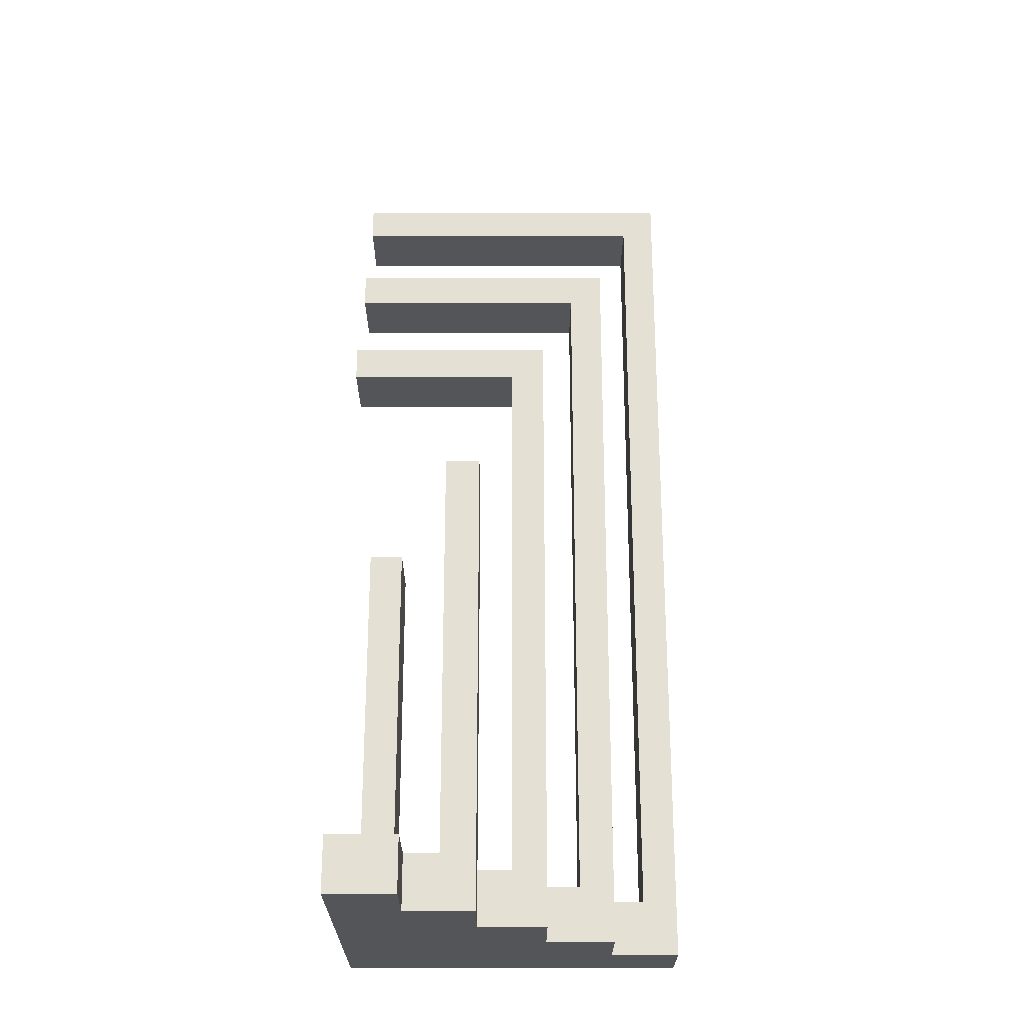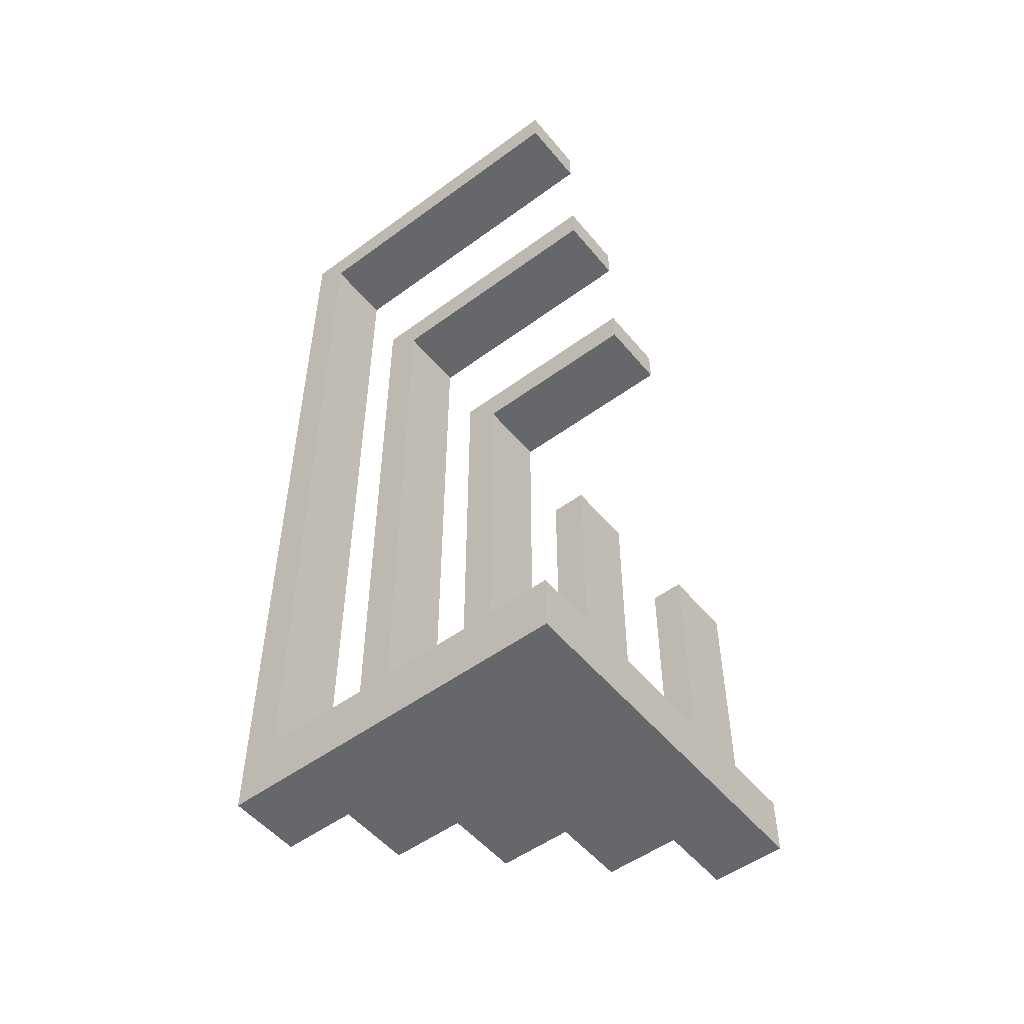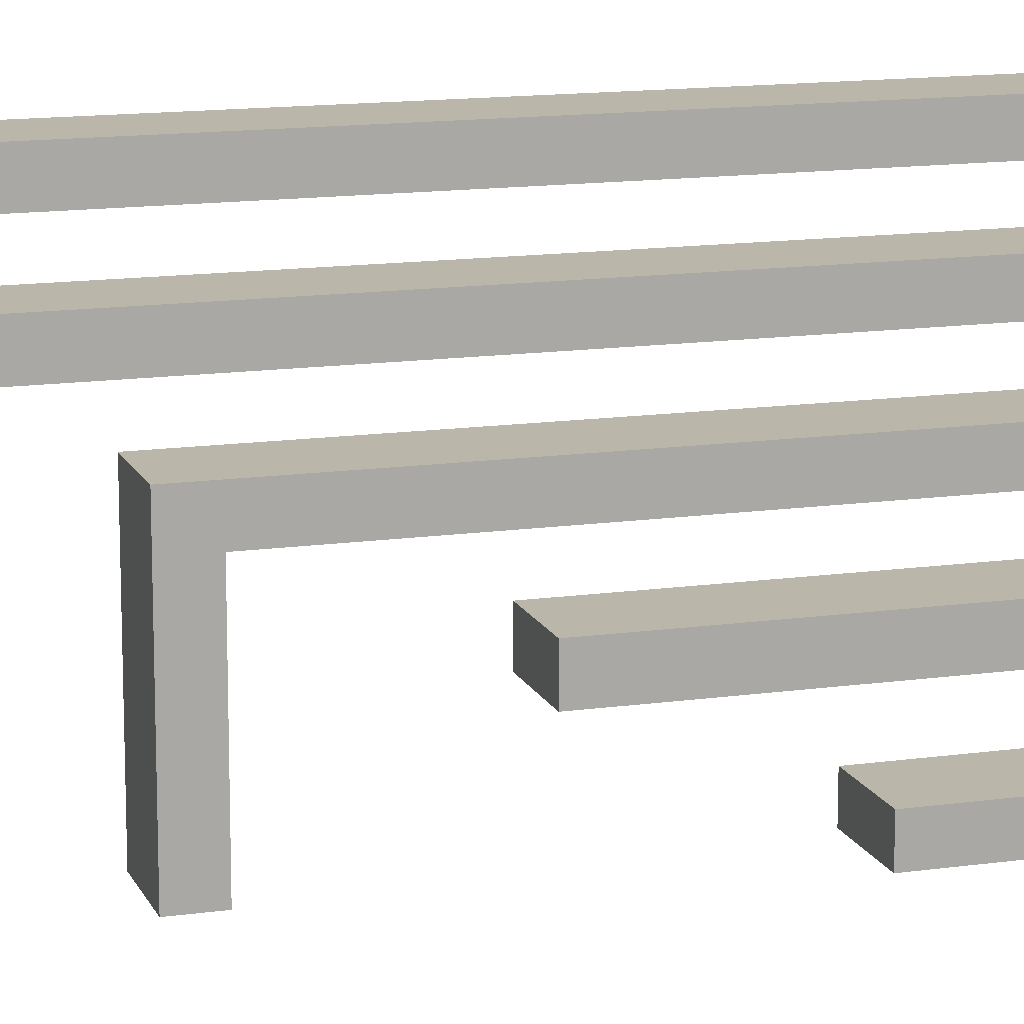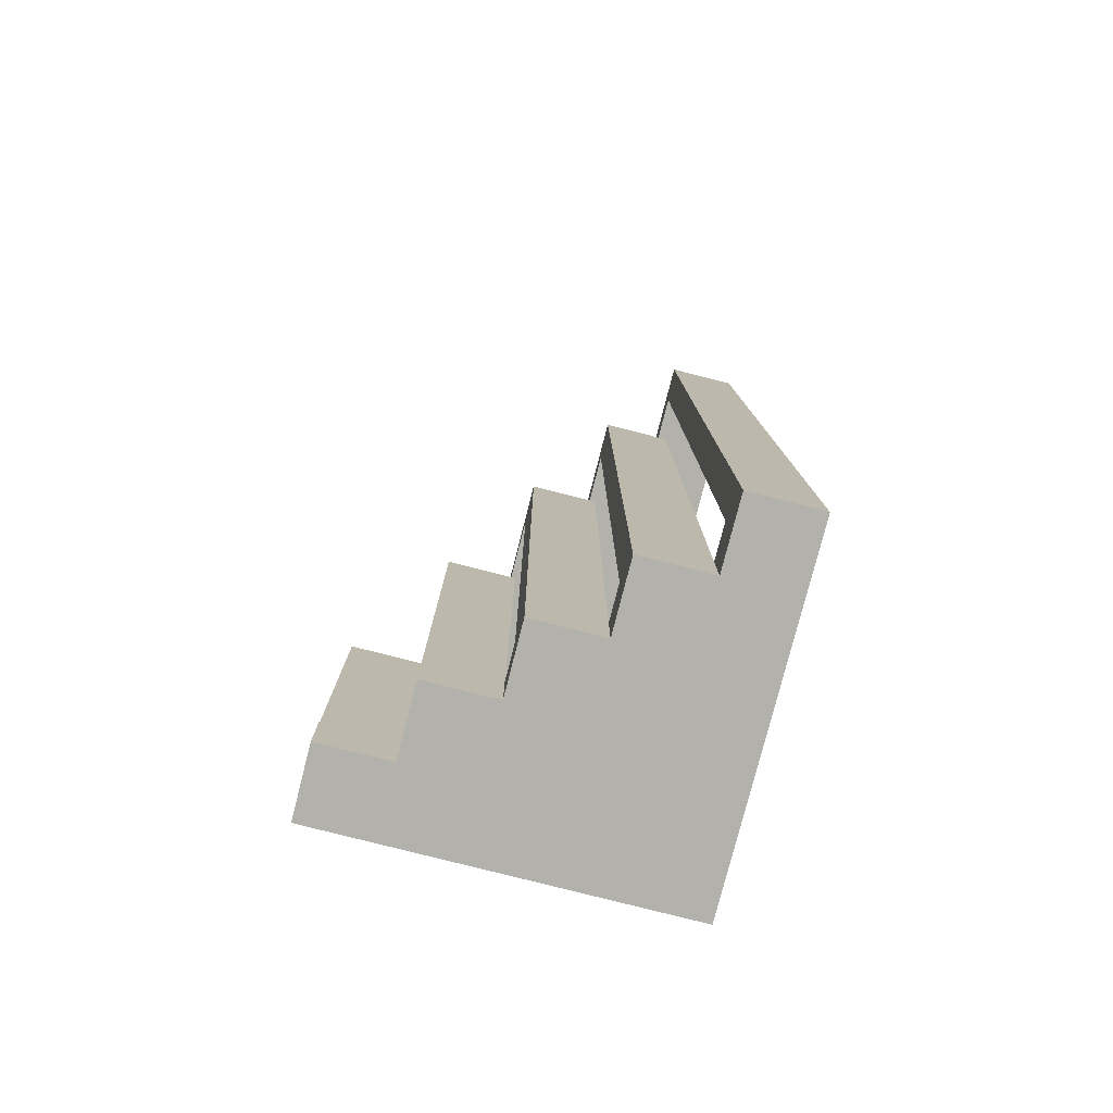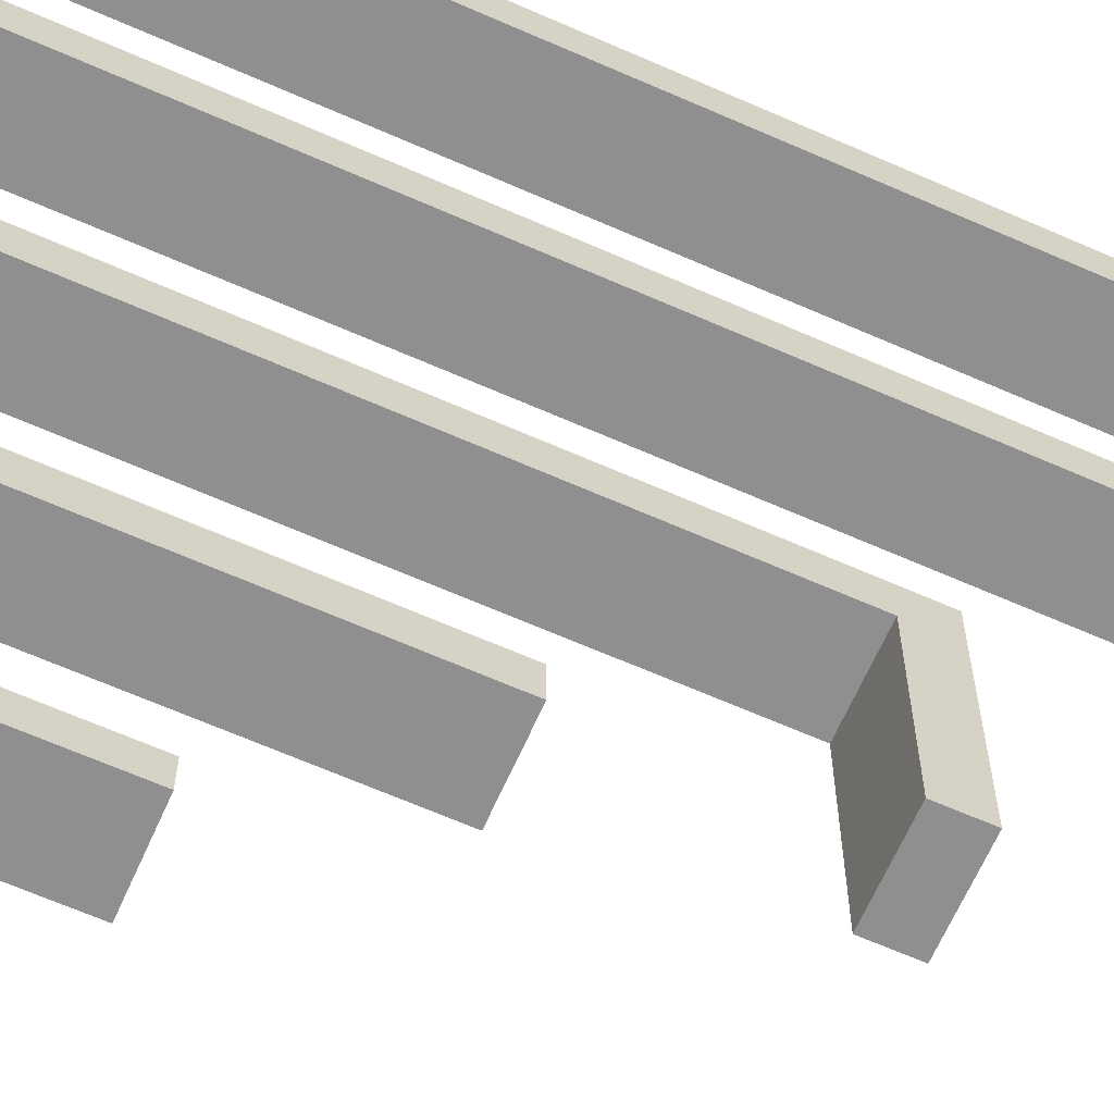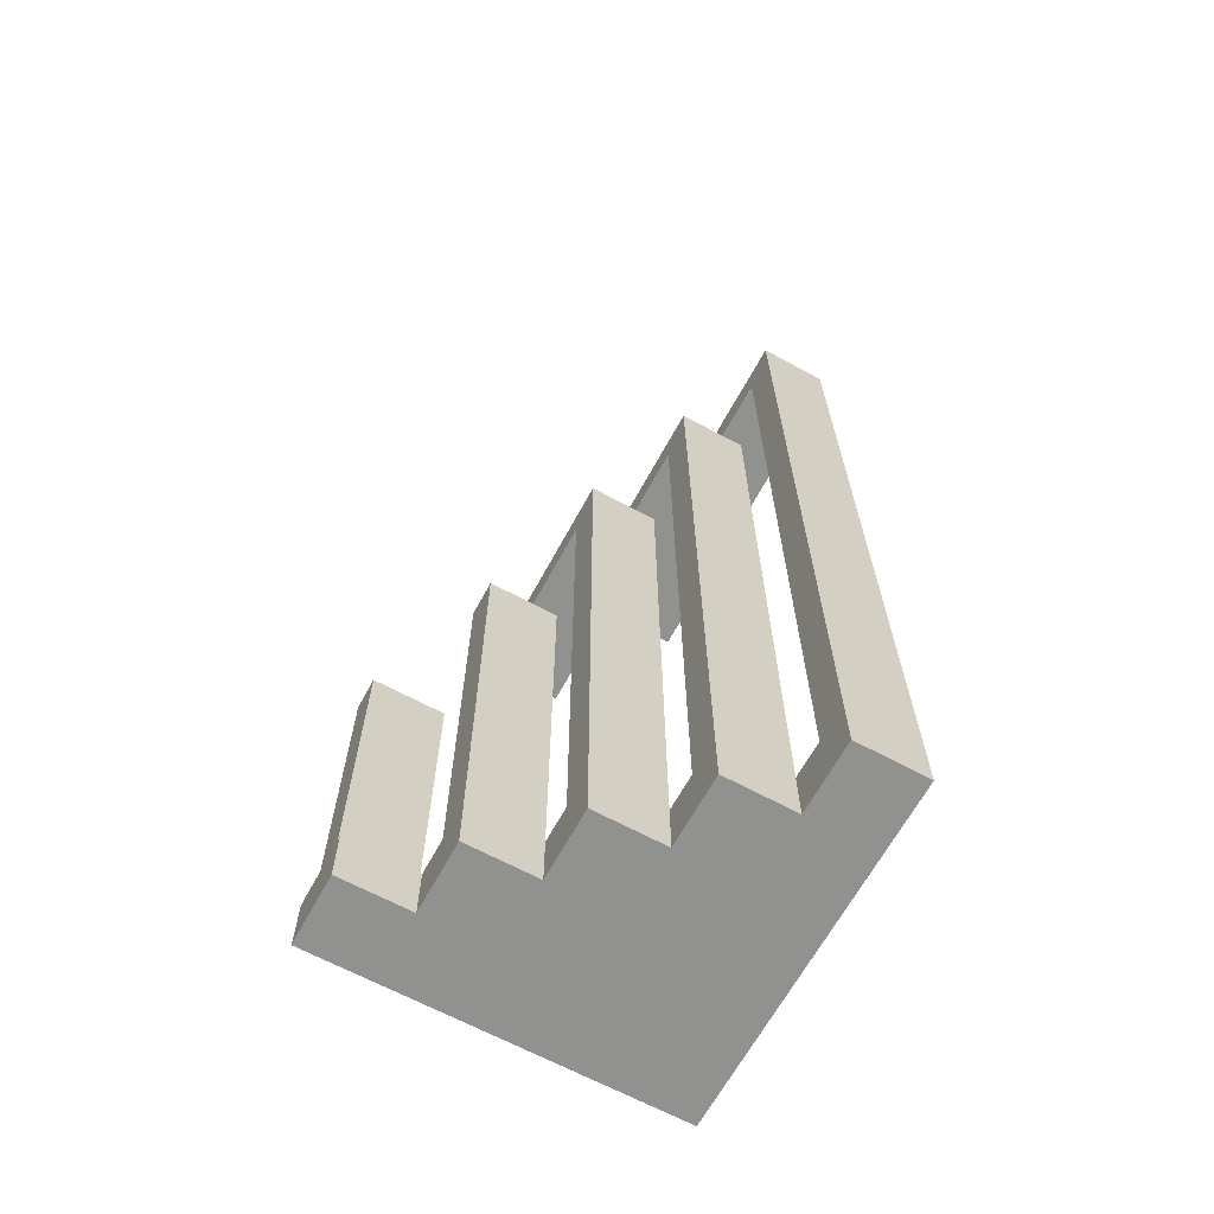
<metadata>
{"format":"obj","ext":"obj","renderer":"f3d","projection":"perspective","resolution":1024,"background":"white","views":[{"elev":-24.8,"azim":-90.0,"up":"+Y"},{"elev":-52.1,"azim":128.4,"up":"+Y"},{"elev":13.9,"azim":-107.5,"up":"+Z"},{"elev":-78.9,"azim":-14.3,"up":"+Y"},{"elev":-65.4,"azim":66.1,"up":"+Z"},{"elev":-65.9,"azim":-28.5,"up":"+Y"}]}
</metadata>
<code>
v 1.5 4.4 0
v 1 4.4 0
v 1 4.65 0
v 1.5 4.65 0
v 1 4.65 1.5
v 1.5 4.65 1.5
v 1.5 4.65 0
v 1 4.65 0
v 1.5 4.4 1.252
v 1 4.4 1.252
v 1 4.4 0
v 1.5 4.4 0
v 2 5.4 0
v 1.5 5.4 0
v 1.5 5.65 0
v 2 5.65 0
v 1.5 5.65 2
v 2 5.65 2
v 2 5.65 0
v 1.5 5.65 0
v 2 5.4 1.75
v 1.5 5.4 1.75
v 1.5 5.4 0
v 2 5.4 0
v 2.5 6.4 0
v 2 6.4 0
v 2 6.65 0
v 2.5 6.65 0
v 2 6.65 2.5
v 2.5 6.65 2.5
v 2.5 6.65 0
v 2 6.65 0
v 2.5 6.4 2.25
v 2 6.4 2.25
v 2 6.4 0
v 2.5 6.4 0
v 2.5 0.4 2.25
v 2 0.4 2.25
v 2 6.4 2.25
v 2.5 6.4 2.25
v 2 0.4 1.75
v 1.5 0.4 1.75
v 1.5 5.4 1.75
v 2 5.4 1.75
v 2 0.4 2
v 2 0.4 1.75
v 2 5.4 1.75
v 2 5.4 0
v 2 5.65 0
v 2 5.65 2
v 1.5 0.4 1.252
v 1 0.4 1.252
v 1 4.4 1.252
v 1.5 4.4 1.252
v 1.5 0.4 1.5
v 1.5 0.4 1.252
v 1.5 4.4 1.252
v 1.5 4.4 0
v 1.5 4.65 0
v 1.5 4.65 1.5
v 1 0.4 0.752
v 0.5 0.4 0.752
v 0.5 3.4 0.752
v 1 3.4 0.752
v 1 0.4 1.004
v 1 0.4 0.752
v 1 3.4 0.752
v 1 3.4 1.004
v 0.5 3.4 1.004
v 1 3.4 1.004
v 1 3.4 0.752
v 0.5 3.4 0.752
v 0.5 0.4 0.25
v 0 0.4 0.25
v 0 2.4 0.25
v 0.5 2.4 0.25
v 0.5 0.4 0.4708
v 0.5 0.4 0.25
v 0.5 2.4 0.25
v 0.5 2.4 0.4708
v 0 0.4 0.4708
v 0.5 0.4 0.4708
v 0.5 2.4 0.4708
v 0 2.4 0.4708
v 0 2.4 0.4708
v 0.5 2.4 0.4708
v 0.5 2.4 0.25
v 0 2.4 0.25
v 2 0.4 2.25
v 2.5 0.4 2.25
v 2.5 0.4 0
v 0 0.4 0
v 0 0.4 0.25
v 0.5 0.4 0.25
v 0.5 0.4 0.4708
v 0 0.4 0.4708
v 0 0.4 0.5
v 0.5 0.4 0.5
v 0.5 0.4 0.752
v 1 0.4 0.752
v 1 0.4 1.004
v 1 0.4 1.252
v 1.5 0.4 1.252
v 1.5 0.4 1.5
v 1.5 0.4 1.75
v 2 0.4 1.75
v 2 0.4 2
v 1 0 1.004
v 1 0 1.5
v 1 4.65 1.5
v 1 4.65 0
v 1 4.4 0
v 1 4.4 1.252
v 1 0.4 1.252
v 1 0.4 1.004
v 0.5 0 1.004
v 1 0 1.004
v 1 0.4 1.004
v 1 3.4 1.004
v 0.5 3.4 1.004
v 0.5 0 0.5
v 0.5 0 1.004
v 0.5 3.4 1.004
v 0.5 3.4 0.752
v 0.5 0.4 0.752
v 0.5 0.4 0.5
v 0 0 0.5
v 0.5 0 0.5
v 0.5 0.4 0.5
v 0 0.4 0.5
v 0 0 0
v 0 0 0.5
v 0 0.4 0.5
v 0 0.4 0.4708
v 0 2.4 0.4708
v 0 2.4 0.25
v 0 0.4 0.25
v 0 0.4 0
v 2.5 0 0
v 0 0 0
v 0 0.4 0
v 2.5 0.4 0
v 2.5 0 2.5
v 2.5 0 0
v 2.5 0.4 0
v 2.5 0.4 2.25
v 2.5 6.4 2.25
v 2.5 6.4 0
v 2.5 6.65 0
v 2.5 6.65 2.5
v 2 0 2.5
v 2.5 0 2.5
v 2.5 6.65 2.5
v 2 6.65 2.5
v 2 0 2
v 2 0 2.5
v 2 6.65 2.5
v 2 6.65 0
v 2 6.4 0
v 2 6.4 2.25
v 2 0.4 2.25
v 2 0.4 2
v 1.5 0 2
v 2 0 2
v 2 0.4 2
v 2 5.65 2
v 1.5 5.65 2
v 1.5 0 1.5
v 1.5 0 2
v 1.5 5.65 2
v 1.5 5.65 0
v 1.5 5.4 0
v 1.5 5.4 1.75
v 1.5 0.4 1.75
v 1.5 0.4 1.5
v 1 0 1.5
v 1.5 0 1.5
v 1.5 0.4 1.5
v 1.5 4.65 1.5
v 1 4.65 1.5
v 1.5 0 1.5
v 1 0 1.5
v 1 0 1.004
v 0.5 0 1.004
v 0.5 0 0.5
v 0 0 0.5
v 0 0 0
v 2.5 0 0
v 2.5 0 2.5
v 2 0 2.5
v 2 0 2
v 1.5 0 2
g 1c028cba-e356-11ea-9cdd-54bf646e7e1f
f 1 2 4
f 4 2 3
g 1c04134a-e356-11ea-b9c1-54bf646e7e1f
f 6 7 5
f 5 7 8
g 1c0572d4-e356-11ea-b554-54bf646e7e1f
f 10 11 9
f 9 11 12
g 1bb58202-e356-11ea-bcc7-54bf646e7e1f
f 13 14 16
f 16 14 15
g 1bb6e198-e356-11ea-bd03-54bf646e7e1f
f 18 19 17
f 17 19 20
g 1bb840f6-e356-11ea-a599-54bf646e7e1f
f 22 23 21
f 21 23 24
g 1b6ae83a-e356-11ea-bd9d-54bf646e7e1f
f 25 26 28
f 28 26 27
g 1b6ce3ec-e356-11ea-bb29-54bf646e7e1f
f 30 31 29
f 29 31 32
g 1b6edfa2-e356-11ea-b6a8-54bf646e7e1f
f 34 35 33
f 33 35 36
g 1ae0b0ca-e356-11ea-99ab-54bf646e7e1f
f 37 38 40
f 40 38 39
g 1aa335a4-e356-11ea-9737-54bf646e7e1f
f 41 42 44
f 44 42 43
g 1aa41ffa-e356-11ea-aa76-54bf646e7e1f
f 46 47 45
f 45 47 50
f 50 47 49
f 49 47 48
g 1a6f5712-e356-11ea-a547-54bf646e7e1f
f 51 52 54
f 54 52 53
g 1a708f80-e356-11ea-8d5e-54bf646e7e1f
f 56 57 55
f 55 57 60
f 60 57 59
f 59 57 58
g 1a3a1910-e356-11ea-afd2-54bf646e7e1f
f 61 62 64
f 64 62 63
g 1a3adc62-e356-11ea-bd06-54bf646e7e1f
f 65 66 68
f 68 66 67
g 1a3b9f9a-e356-11ea-8df0-54bf646e7e1f
f 70 71 69
f 69 71 72
g 1a0d3edc-e356-11ea-8302-54bf646e7e1f
f 73 74 76
f 76 74 75
g 1a0e2934-e356-11ea-9781-54bf646e7e1f
f 77 78 80
f 80 78 79
g 1a0f1386-e356-11ea-926b-54bf646e7e1f
f 81 82 84
f 84 82 83
g 1a0ffddc-e356-11ea-babe-54bf646e7e1f
f 86 87 85
f 85 87 88
g 19ae3398-e356-11ea-b31f-54bf646e7e1f
f 89 90 107
f 107 90 106
f 106 90 91
f 106 91 103
f 103 91 100
f 103 100 101
f 100 91 94
f 94 91 92
f 94 92 93
f 94 95 100
f 100 95 98
f 100 98 99
f 96 97 95
f 95 97 98
f 101 102 103
f 103 104 106
f 106 104 105
g 19a88ea2-e356-11ea-bc27-54bf646e7e1f
f 115 108 114
f 114 108 109
f 114 109 110
f 114 110 113
f 113 110 111
f 113 111 112
g 19a8dcba-e356-11ea-85b9-54bf646e7e1f
f 117 118 116
f 116 118 120
f 120 118 119
g 19a92adc-e356-11ea-93eb-54bf646e7e1f
f 126 121 125
f 125 121 122
f 125 122 123
f 123 124 125
g 19a978f6-e356-11ea-8f1b-54bf646e7e1f
f 127 128 130
f 130 128 129
g 19a9c71c-e356-11ea-84f8-54bf646e7e1f
f 138 131 137
f 137 131 132
f 137 132 134
f 134 132 133
f 135 136 134
f 134 136 137
g 19aa3c36-e356-11ea-8ceb-54bf646e7e1f
f 139 140 142
f 142 140 141
g 19aad874-e356-11ea-88c8-54bf646e7e1f
f 150 143 146
f 146 143 144
f 146 144 145
f 146 147 150
f 150 147 149
f 149 147 148
g 19ab268a-e356-11ea-ad41-54bf646e7e1f
f 151 152 154
f 154 152 153
g 19abe9e2-e356-11ea-9abf-54bf646e7e1f
f 162 155 161
f 161 155 156
f 161 156 157
f 161 157 160
f 160 157 158
f 160 158 159
g 19ac861e-e356-11ea-86e3-54bf646e7e1f
f 164 165 163
f 163 165 167
f 167 165 166
g 19acd42e-e356-11ea-af60-54bf646e7e1f
f 175 168 174
f 174 168 169
f 174 169 170
f 174 170 173
f 173 170 171
f 173 171 172
g 19ad706c-e356-11ea-a029-54bf646e7e1f
f 177 178 176
f 176 178 180
f 180 178 179
g 19aecfd2-e356-11ea-beca-54bf646e7e1f
f 182 183 181
f 181 183 188
f 181 188 191
f 191 188 189
f 191 189 190
f 184 185 183
f 183 185 188
f 186 187 185
f 185 187 188
f 191 192 181

</code>
